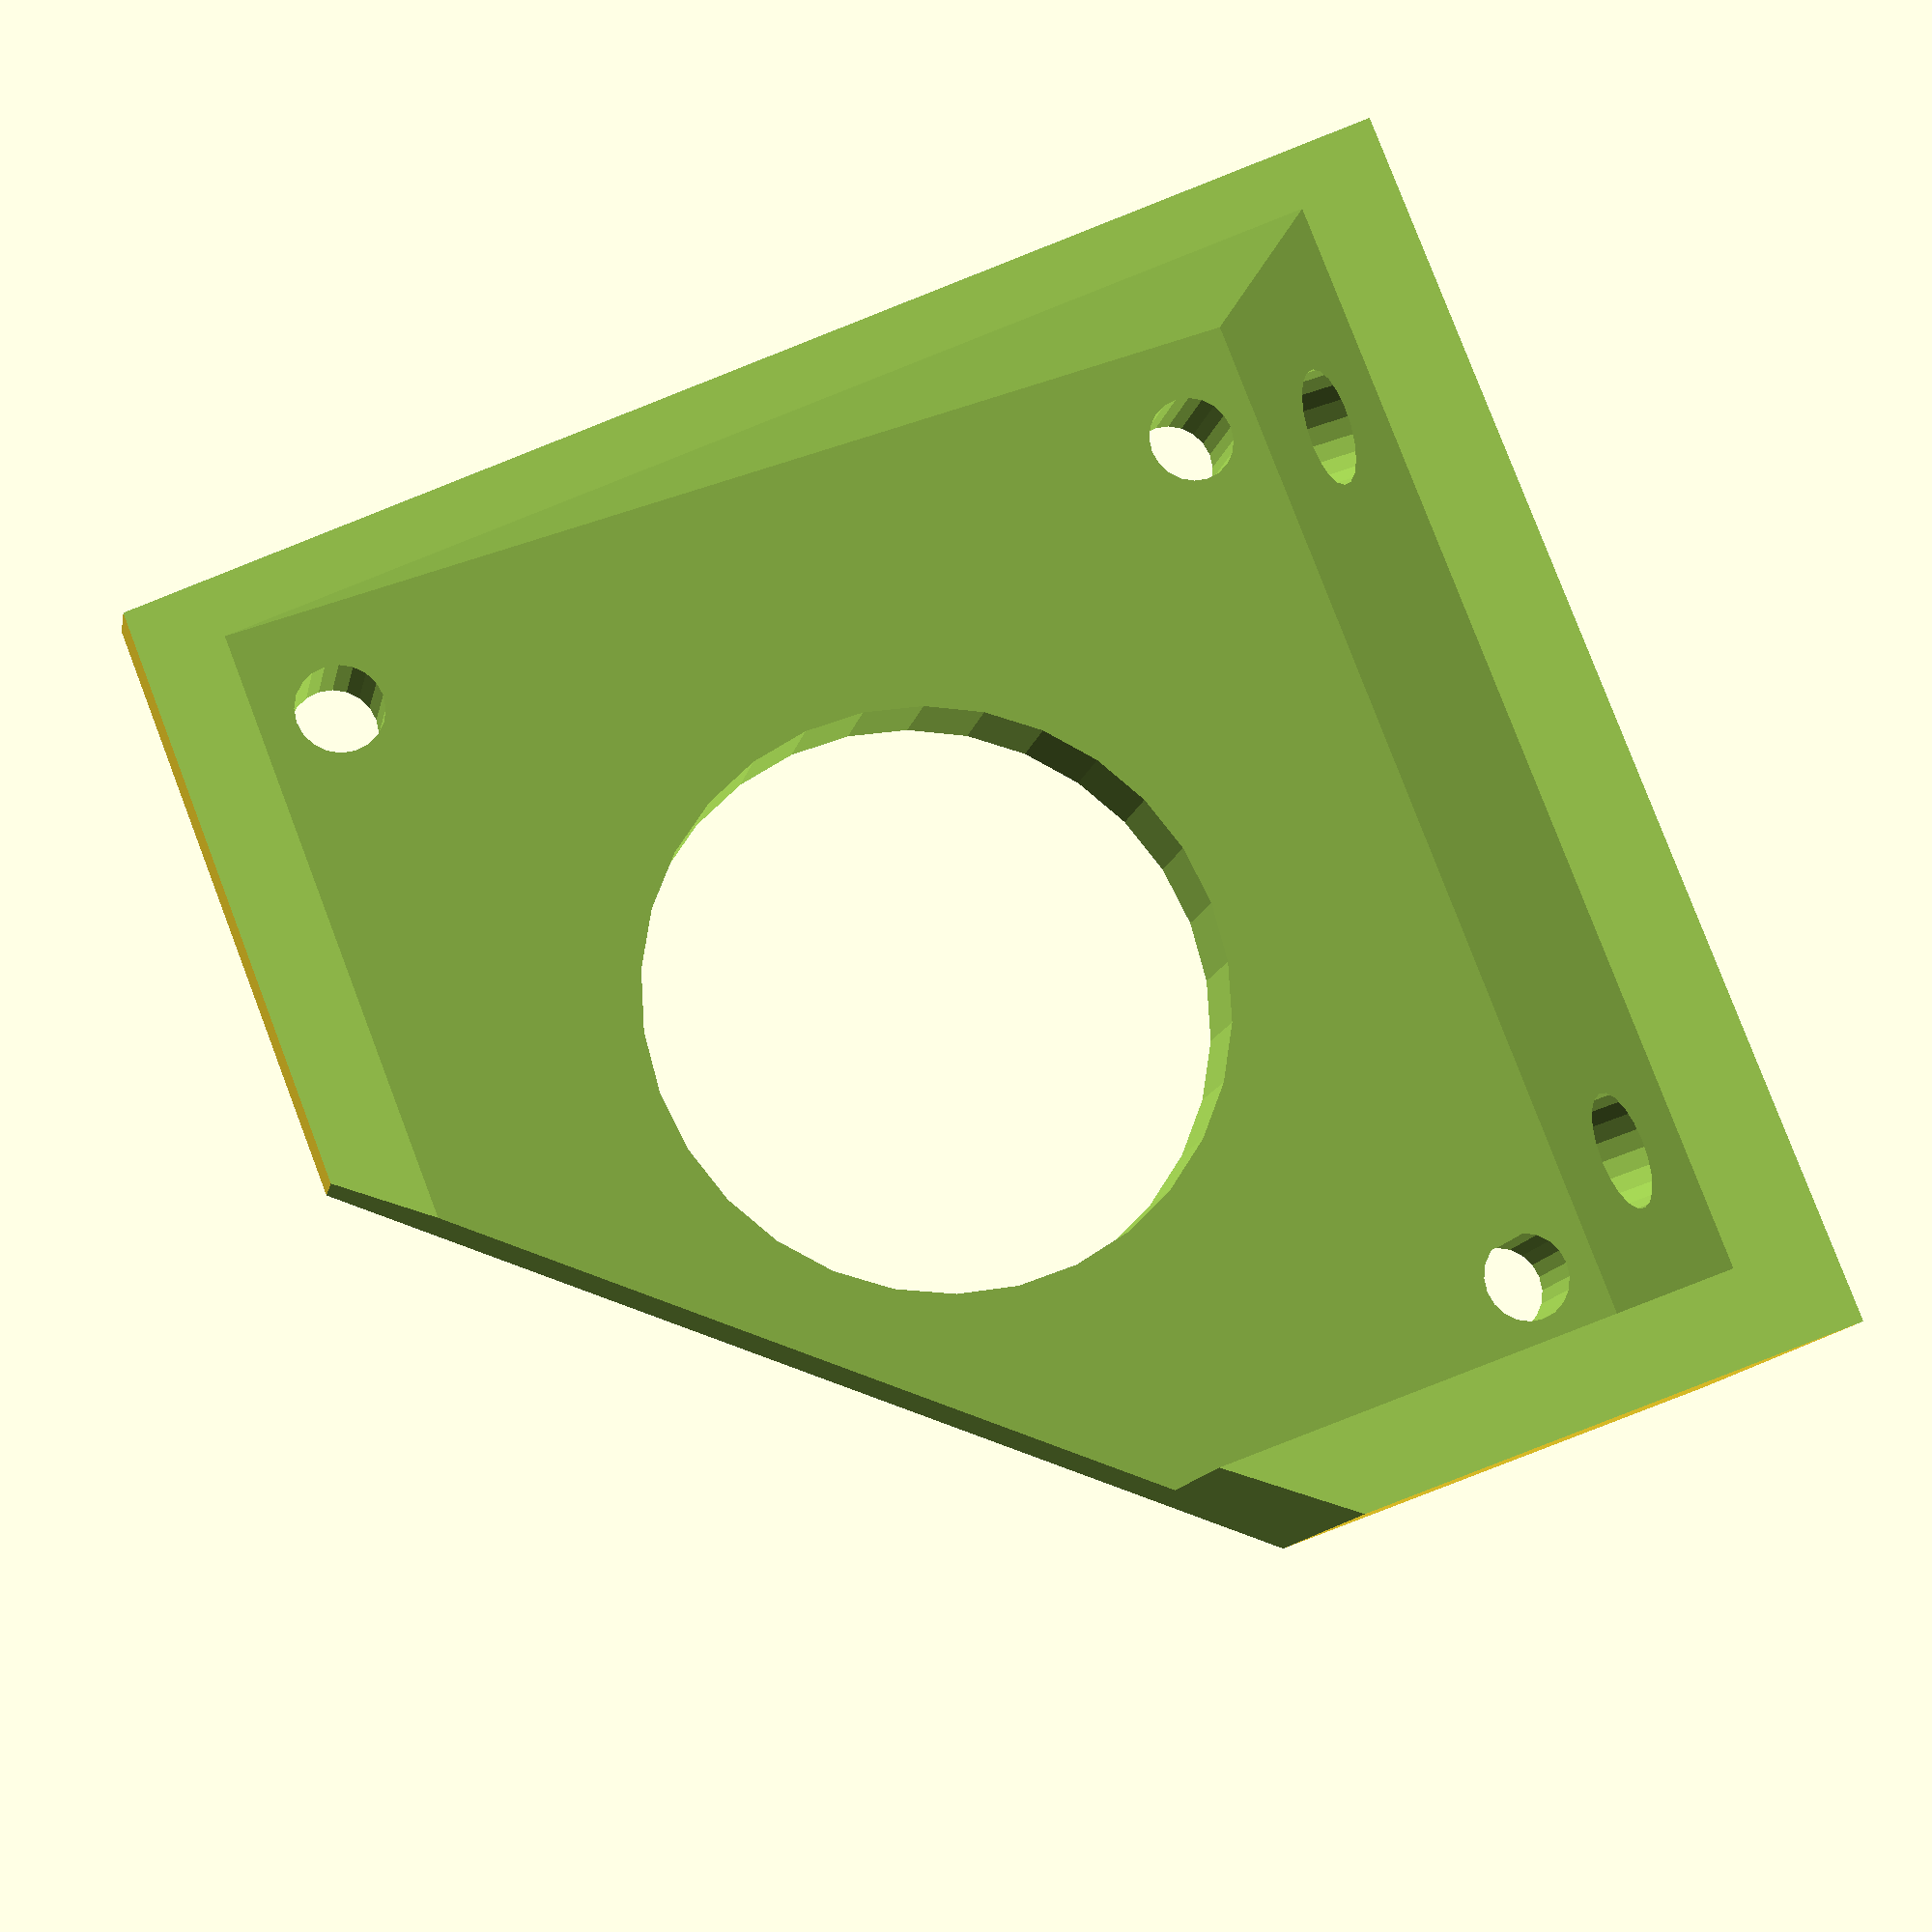
<openscad>
%translate([-42,0]) {
  cube(42);
  translate([42,21,21]) rotate([0,90,0]) {
    stepper_cutout(1);
  }
}
translate([5,0]) {
  rotate([0,-90,0]) !difference() {
    cube([15,42,42]);
    translate([-.01,-.01,16]) rotate([50,0]) cube(40);
    translate([3,3,3]) cube([43,37,43]);
    translate([-.01,21,21]) rotate([0,90]) {
      stepper_cutout();
    }
    *translate([21,21,-.01]) stepper_cutout();
    *translate([21,-.01,21]) rotate([-90,0]) stepper_cutout();
    for(y=[8,34])
      translate([9,y,-.01]) cylinder(d=4,h=5,$fn=20);
    translate([15,-.01,-.01]) rotate([0,-17,0]) cube(50);
  }
}

module stepper_cutout(inverse=0)
{
  if(inverse)
    cylinder(d=5,h=20,$fn=30);
  else
    cylinder(d=20,h=4,$fn=30);
  for(x=[-15.5,15.5],y=[-15.5,15.5])
    translate([x,y]) cylinder(d=3,h=5,$fn=20);
}

</openscad>
<views>
elev=129.3 azim=118.3 roll=113.9 proj=p view=solid
</views>
